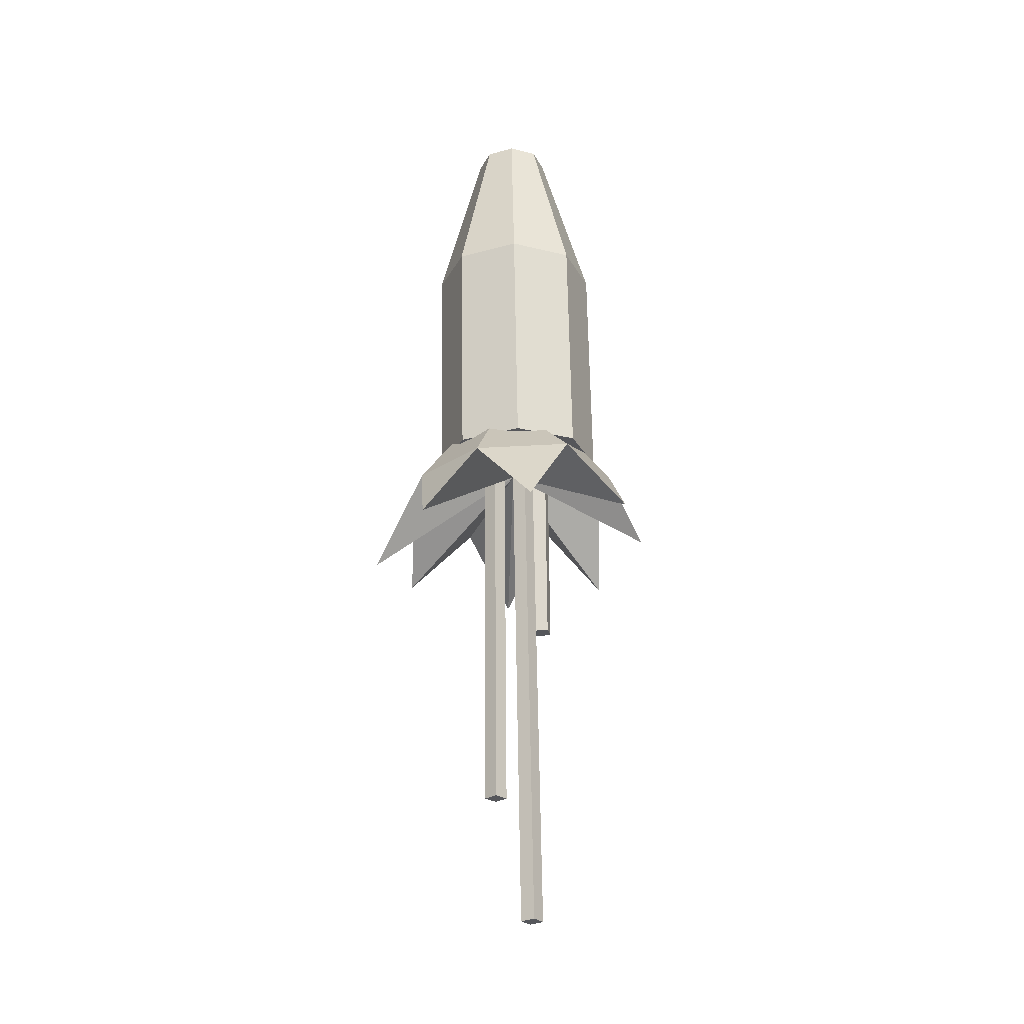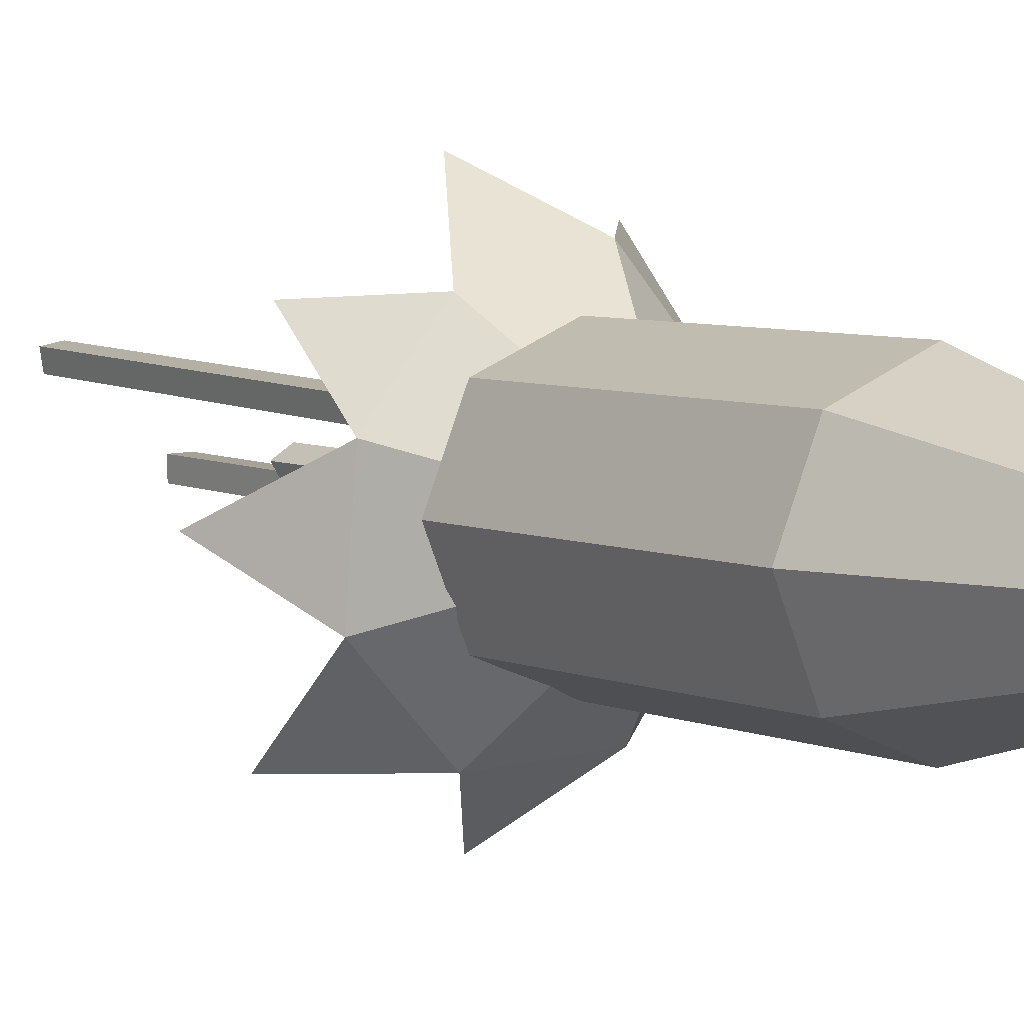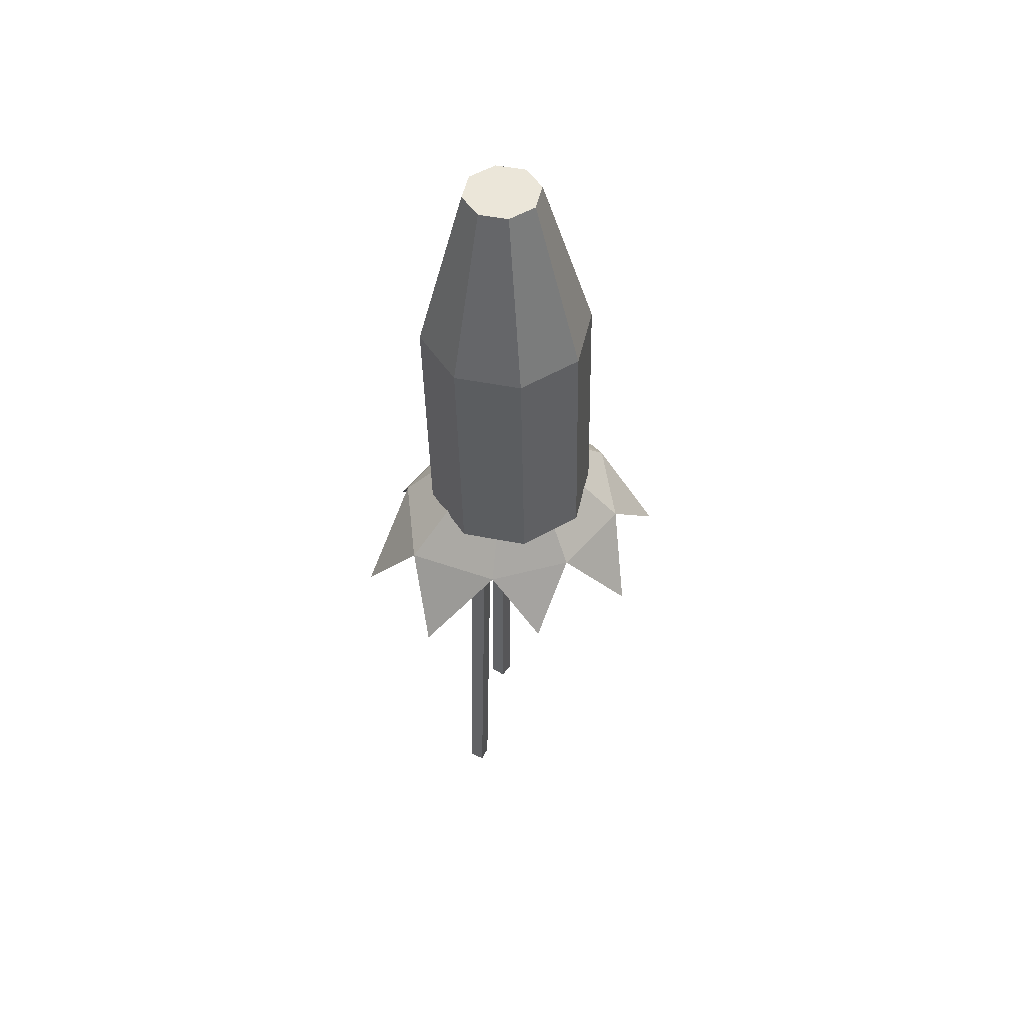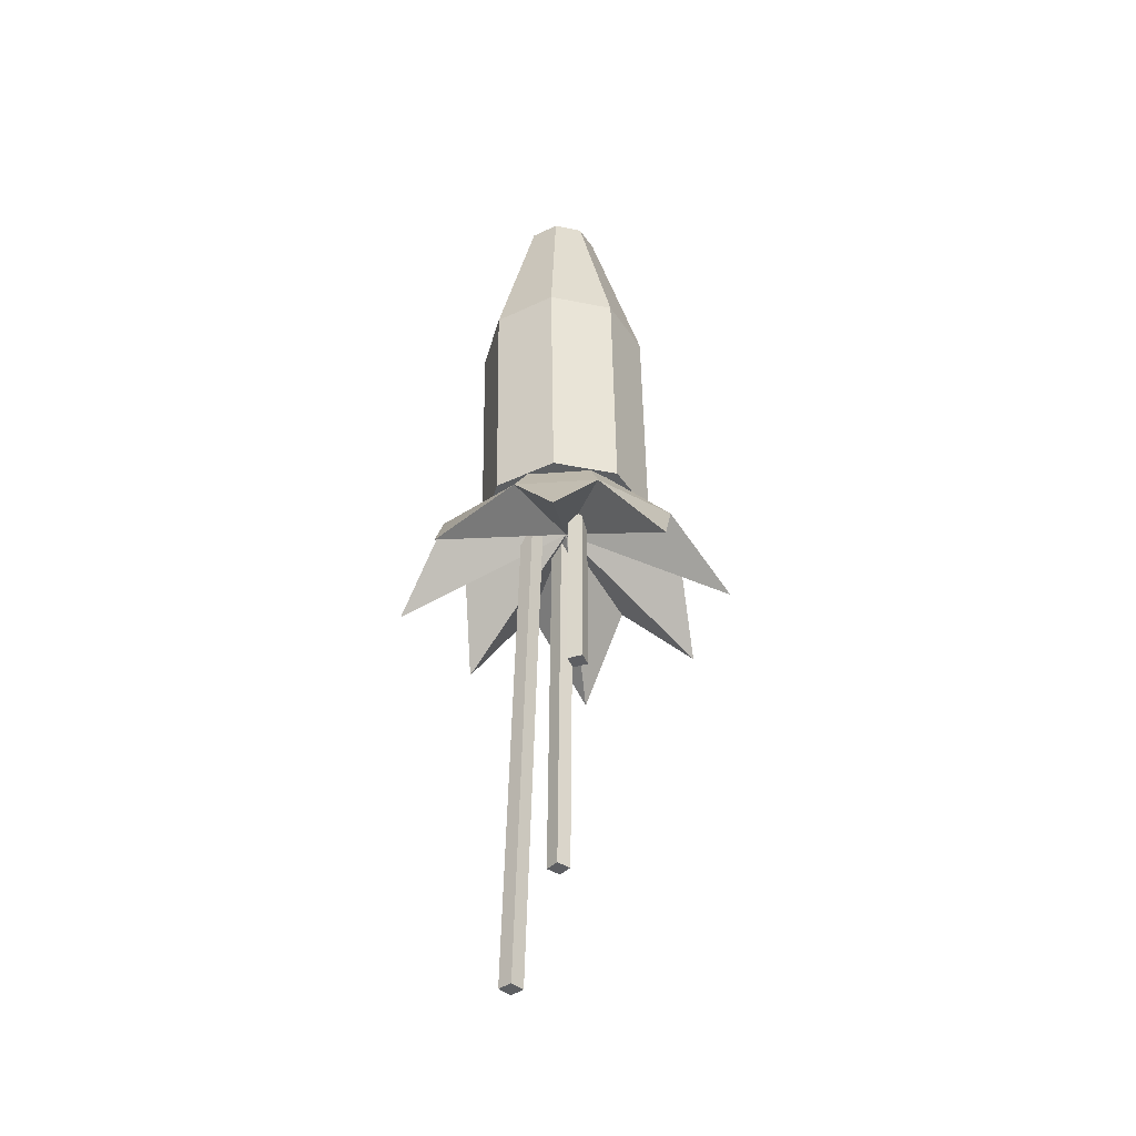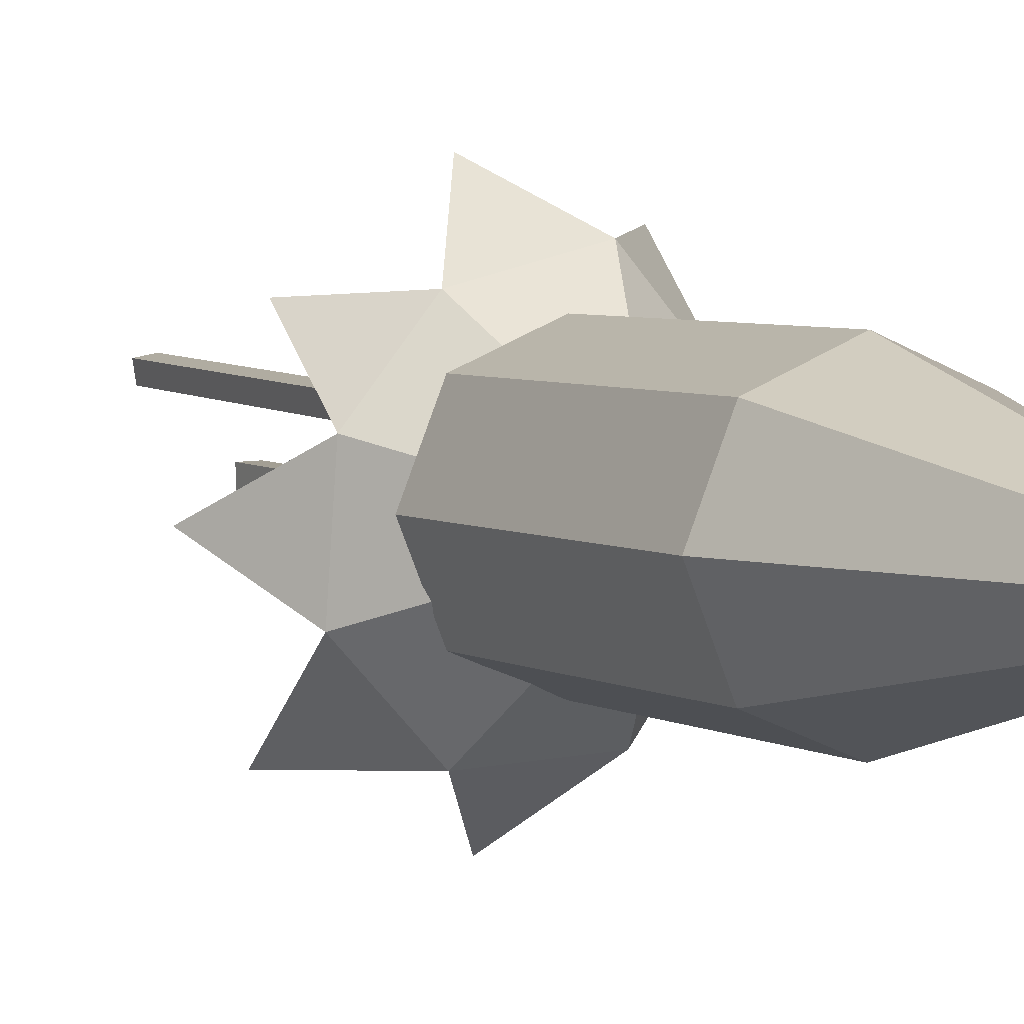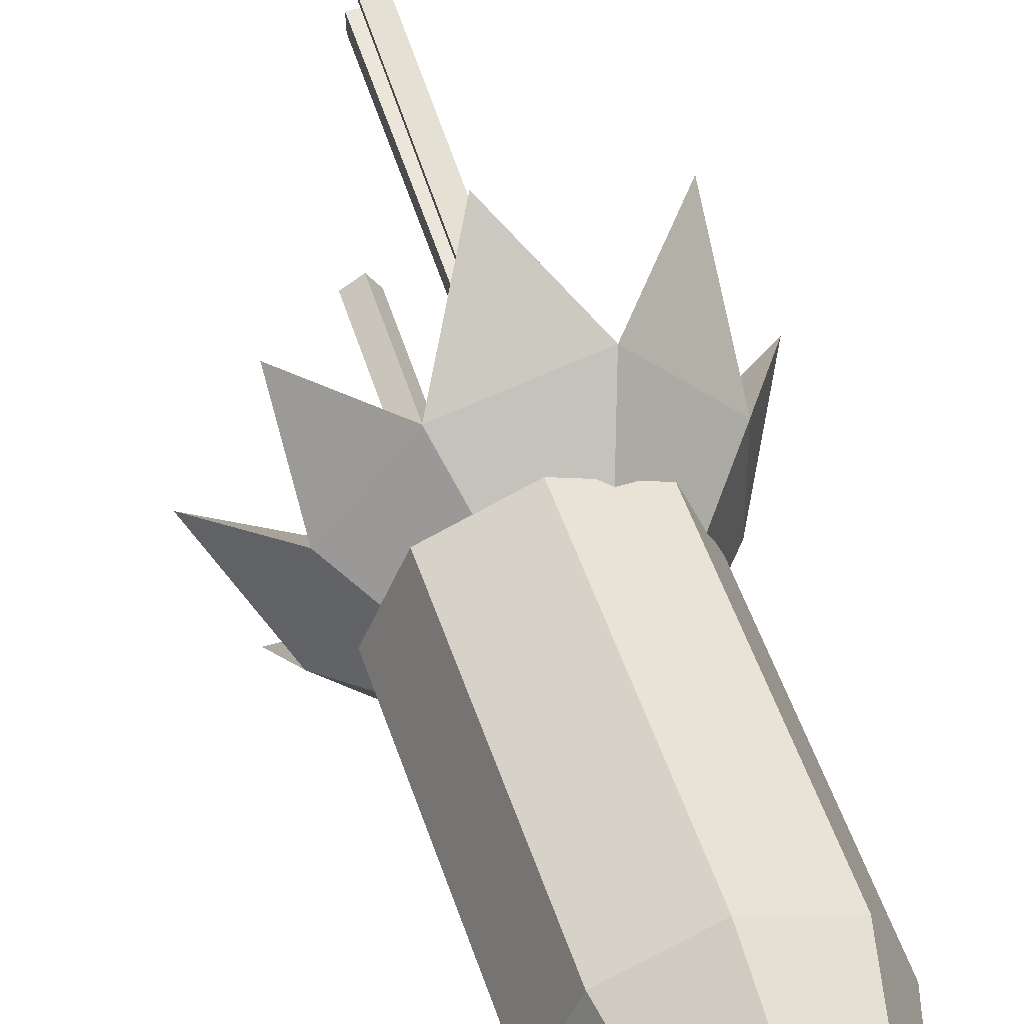
<metadata>
{"format":"obj","ext":"obj","renderer":"f3d","projection":"perspective","resolution":1024,"background":"white","views":[{"elev":-26.9,"azim":135.0,"up":"+Z"},{"elev":5.4,"azim":-34.2,"up":"+Y"},{"elev":51.6,"azim":-144.5,"up":"+Z"},{"elev":-38.7,"azim":-127.4,"up":"+Z"},{"elev":4.3,"azim":-27.5,"up":"+Y"},{"elev":50.0,"azim":-16.4,"up":"+Y"}]}
</metadata>
<code>
o Bala_Cylinder.003
v -0.5325 4.113 -0.01861
v -0.5167 4.034 0.6541
v -0.4333 4.072 -0.02094
v -0.4734 4.016 0.6531
v -0.3923 3.972 -0.0219
v -0.4554 3.972 0.6527
v -0.4333 3.873 -0.02094
v -0.4734 3.929 0.6531
v -0.5325 3.832 -0.01861
v -0.5167 3.911 0.6541
v -0.6316 3.873 -0.01629
v -0.5601 3.929 0.6552
v -0.6727 3.972 -0.01533
v -0.578 3.972 0.6556
v -0.6316 4.072 -0.01629
v -0.5601 4.016 0.6552
v -0.5233 4.113 0.3745
v -0.4241 4.072 0.3722
v -0.383 3.972 0.3712
v -0.4241 3.873 0.3722
v -0.5233 3.832 0.3745
v -0.6224 3.873 0.3768
v -0.6635 3.972 0.3778
v -0.6224 4.072 0.3768
v -0.5167 3.989 0.6541
v -0.5051 3.984 0.6539
v -0.5004 3.972 0.6538
v -0.5051 3.961 0.6539
v -0.5167 3.956 0.6541
v -0.5283 3.961 0.6544
v -0.5331 3.972 0.6545
v -0.5283 3.984 0.6544
v -0.5325 4.029 -0.01861
v -0.4928 4.012 -0.01954
v -0.4764 3.972 -0.01993
v -0.4928 3.933 -0.01954
v -0.5325 3.916 -0.01861
v -0.5722 3.933 -0.01768
v -0.5886 3.972 -0.0173
v -0.5722 4.012 -0.01768
f 17 2 4 18
f 18 4 6 19
f 19 6 8 20
f 20 8 10 21
f 21 10 12 22
f 22 12 14 23
f 12 10 29 30
f 23 14 16 24
f 24 16 2 17
f 7 9 37 36
f 15 24 17 1
f 13 23 24 15
f 11 22 23 13
f 9 21 22 11
f 7 20 21 9
f 5 19 20 7
f 3 18 19 5
f 1 17 18 3
f 26 25 32 31 30 29 28 27
f 2 16 32 25
f 4 2 25 26
f 8 6 27 28
f 14 12 30 31
f 10 8 28 29
f 16 14 31 32
f 6 4 26 27
f 33 34 35 36 37 38 39 40
f 13 15 40 39
f 3 5 35 34
f 9 11 38 37
f 15 1 33 40
f 1 3 34 33
f 5 7 36 35
f 11 13 39 38
o Estela_1_Cube.006
v -0.5111 4 0.01636
v -0.5156 4.025 0.017
v -0.5069 4.024 -0.8856
v -0.5113 4.049 -0.885
v -0.4864 4.005 0.0166
v -0.4908 4.029 0.01724
v -0.4821 4.029 -0.8854
v -0.4866 4.054 -0.8848
f 41 42 44 43
f 43 44 48 47
f 47 48 46 45
f 43 47 45 41
f 48 44 42 46
o Estela_2_Cube.007
v -0.5836 3.966 0.01518
v -0.5972 3.987 0.01533
v -0.5853 3.967 -0.3447
v -0.5989 3.988 -0.3445
v -0.5624 3.979 0.01513
v -0.576 4 0.01528
v -0.5641 3.981 -0.3447
v -0.5776 4.002 -0.3446
f 49 50 52 51
f 51 52 56 55
f 55 56 54 53
f 51 55 53 49
f 56 52 50 54
o Estela_3_Cube.008
v -0.5091 3.962 0.01533
v -0.4839 3.962 0.01534
v -0.5092 3.968 -0.6628
v -0.484 3.969 -0.6628
v -0.5084 3.936 0.01509
v -0.4832 3.937 0.01509
v -0.5085 3.943 -0.6631
v -0.4833 3.944 -0.6631
f 57 58 60 59
f 59 60 64 63
f 63 64 62 61
f 59 63 61 57
f 64 60 58 62
o Fogonazo_Cylinder.004
v -0.5273 3.966 -0.04522
v -0.356 4.048 -0.08248
v -0.4148 4.019 -0.006056
v -0.355 3.908 -0.08372
v -0.41 3.925 -0.006175
v -0.4478 3.784 -0.0805
v -0.4734 3.855 -0.004585
v -0.5995 3.777 -0.0779
v -0.5678 3.85 -0.002217
v -0.7003 3.885 -0.07384
v -0.6379 3.914 -0.000458
v -0.6916 4.028 -0.0709
v -0.6427 4.008 -0.000338
v -0.6057 4.13 -0.07545
v -0.5793 4.078 -0.001928
v -0.4604 4.166 -0.07899
v -0.4849 4.083 -0.004297
v -0.3598 4.175 -0.2138
v -0.5359 4.23 -0.194
v -0.7677 3.955 -0.193
v -0.6988 4.122 -0.1728
v -0.7084 3.772 -0.1922
v -0.5266 3.695 -0.1815
v -0.3552 3.793 -0.2226
v -0.2879 3.986 -0.2057
f 66 68 89
f 66 67 69 68
f 68 70 88
f 68 69 71 70
f 70 72 87
f 70 71 73 72
f 72 74 86
f 72 73 75 74
f 74 76 84
f 74 75 77 76
f 76 78 85
f 76 77 79 78
f 78 80 83
f 78 79 81 80
f 80 66 82
f 80 81 67 66
f 65 80 82
f 66 65 82
f 80 65 83
f 65 78 83
f 76 65 84
f 65 74 84
f 78 65 85
f 65 76 85
f 74 65 86
f 65 72 86
f 72 65 87
f 65 70 87
f 70 65 88
f 65 68 88
f 65 66 89
f 68 65 89
f 69 67 81 79 77 75 73 71

</code>
